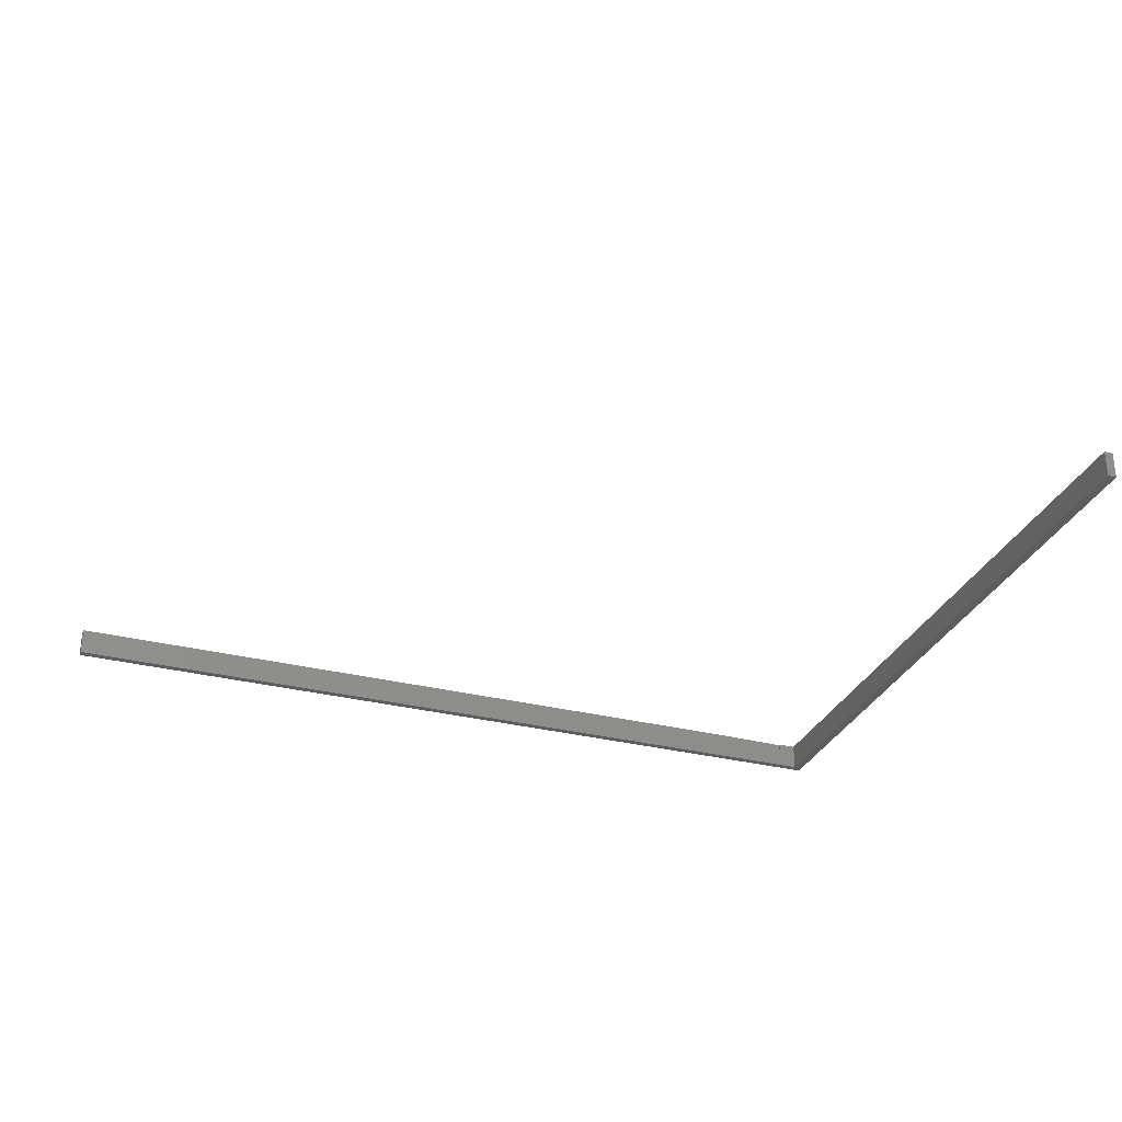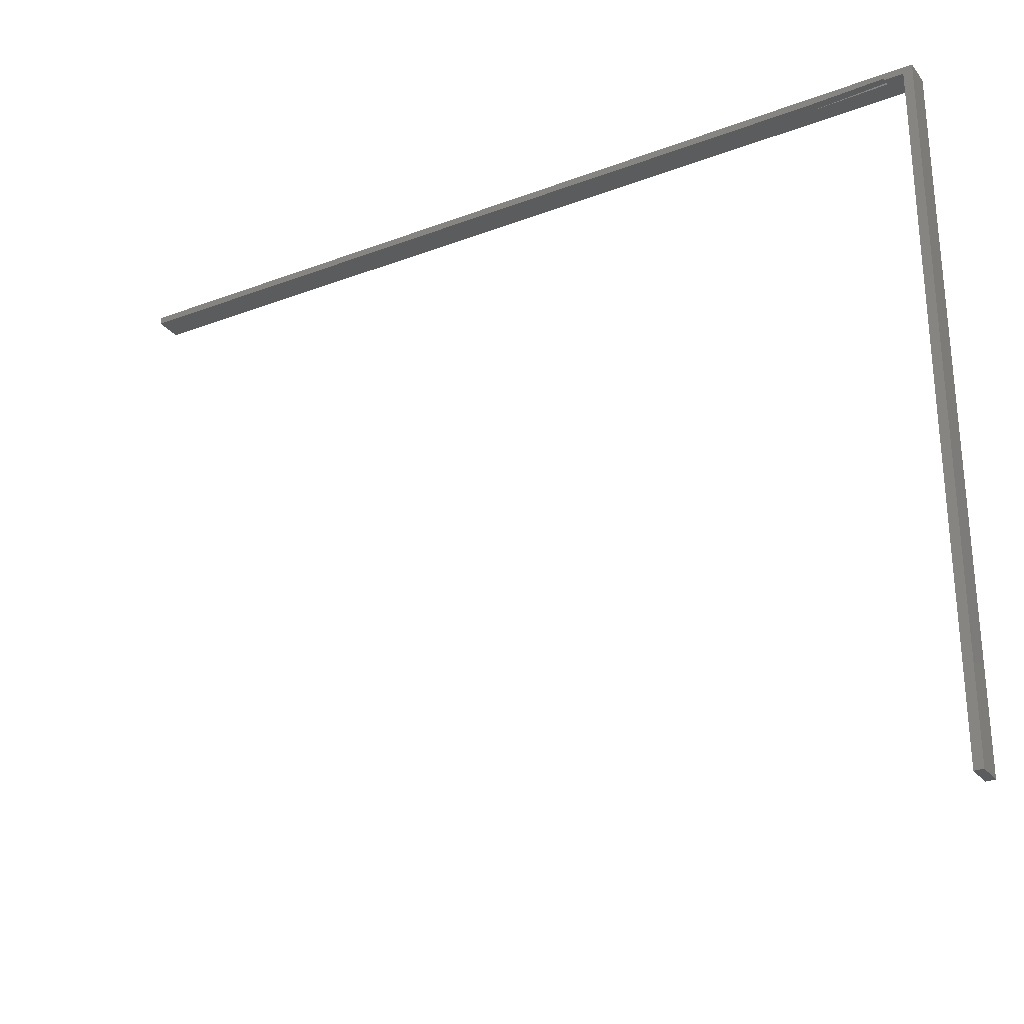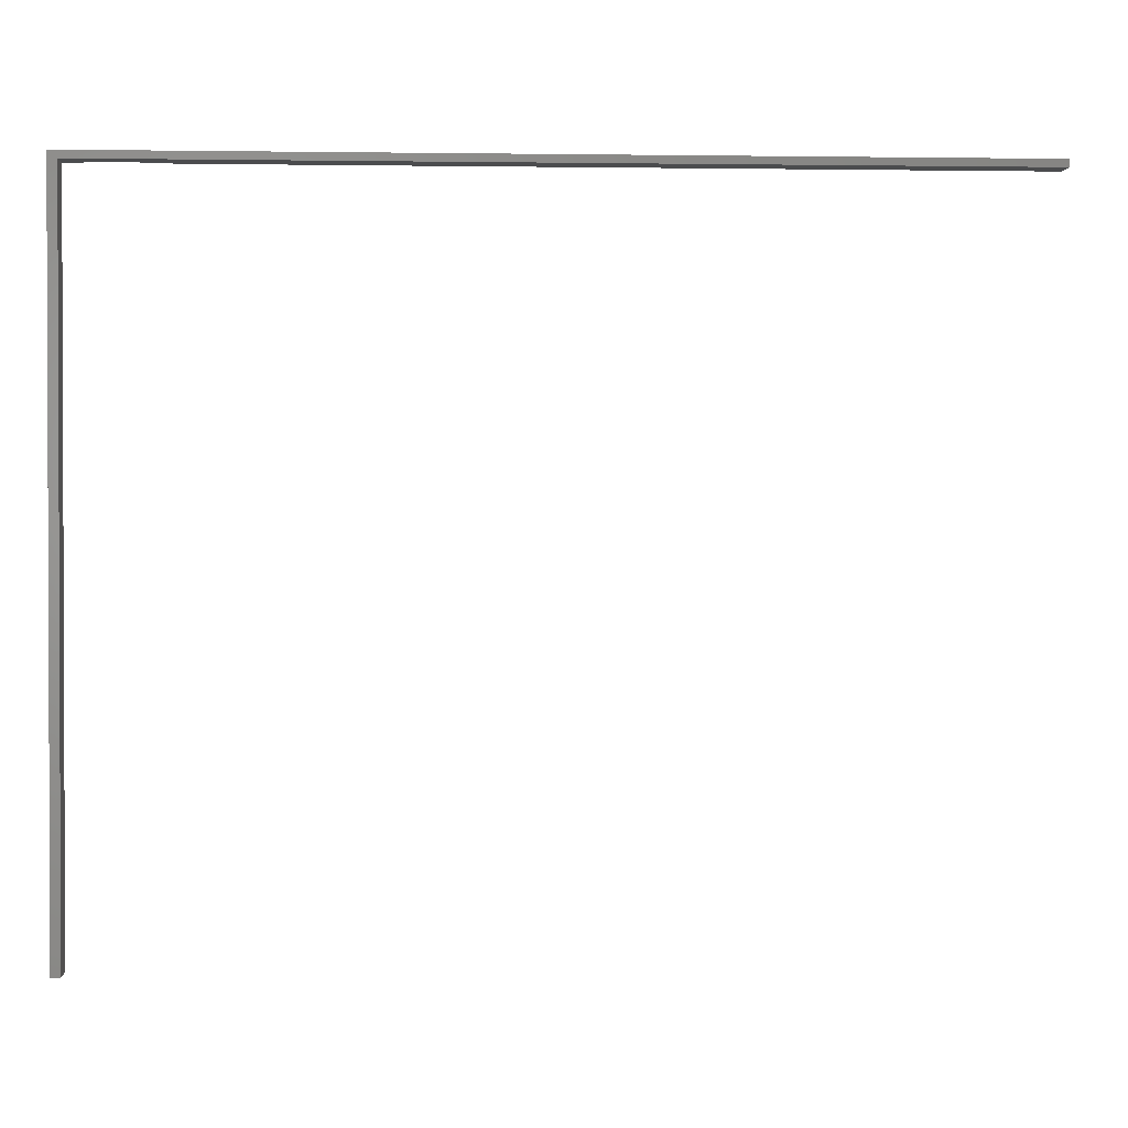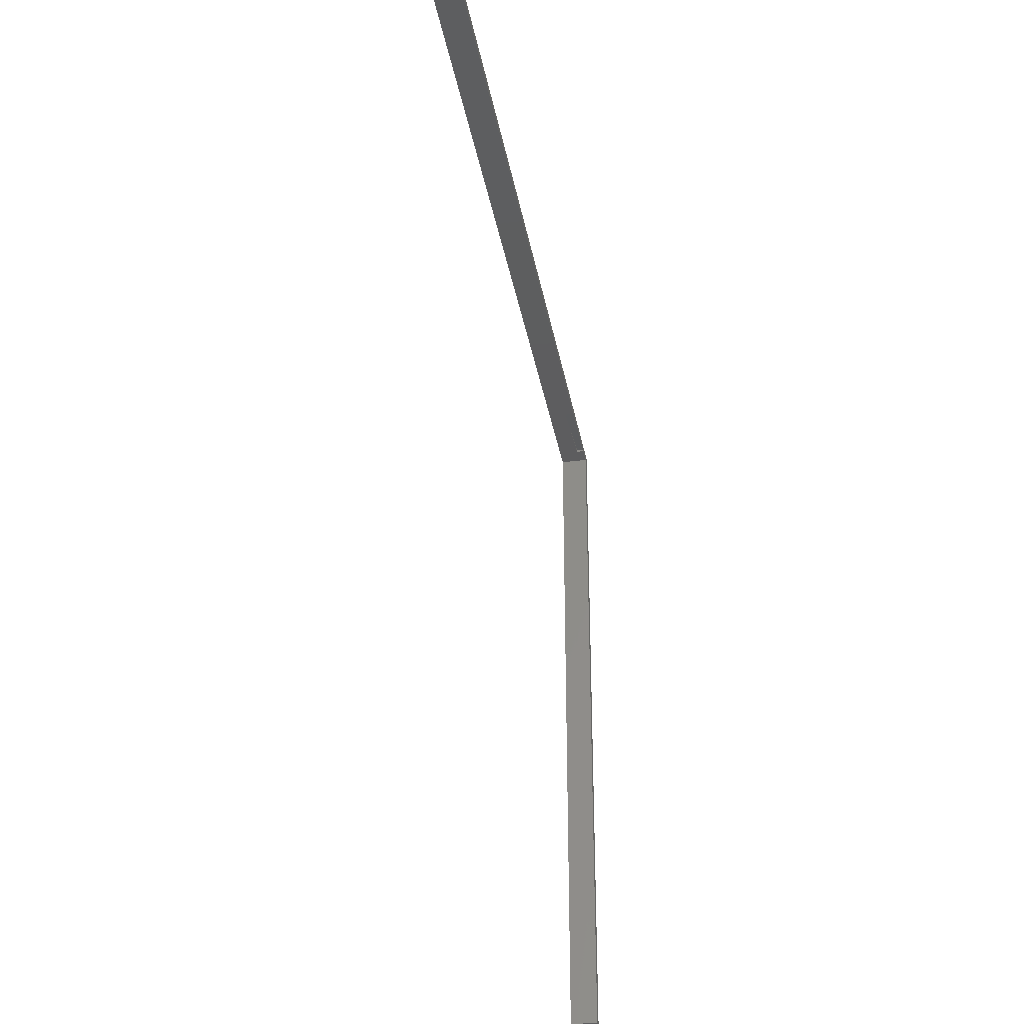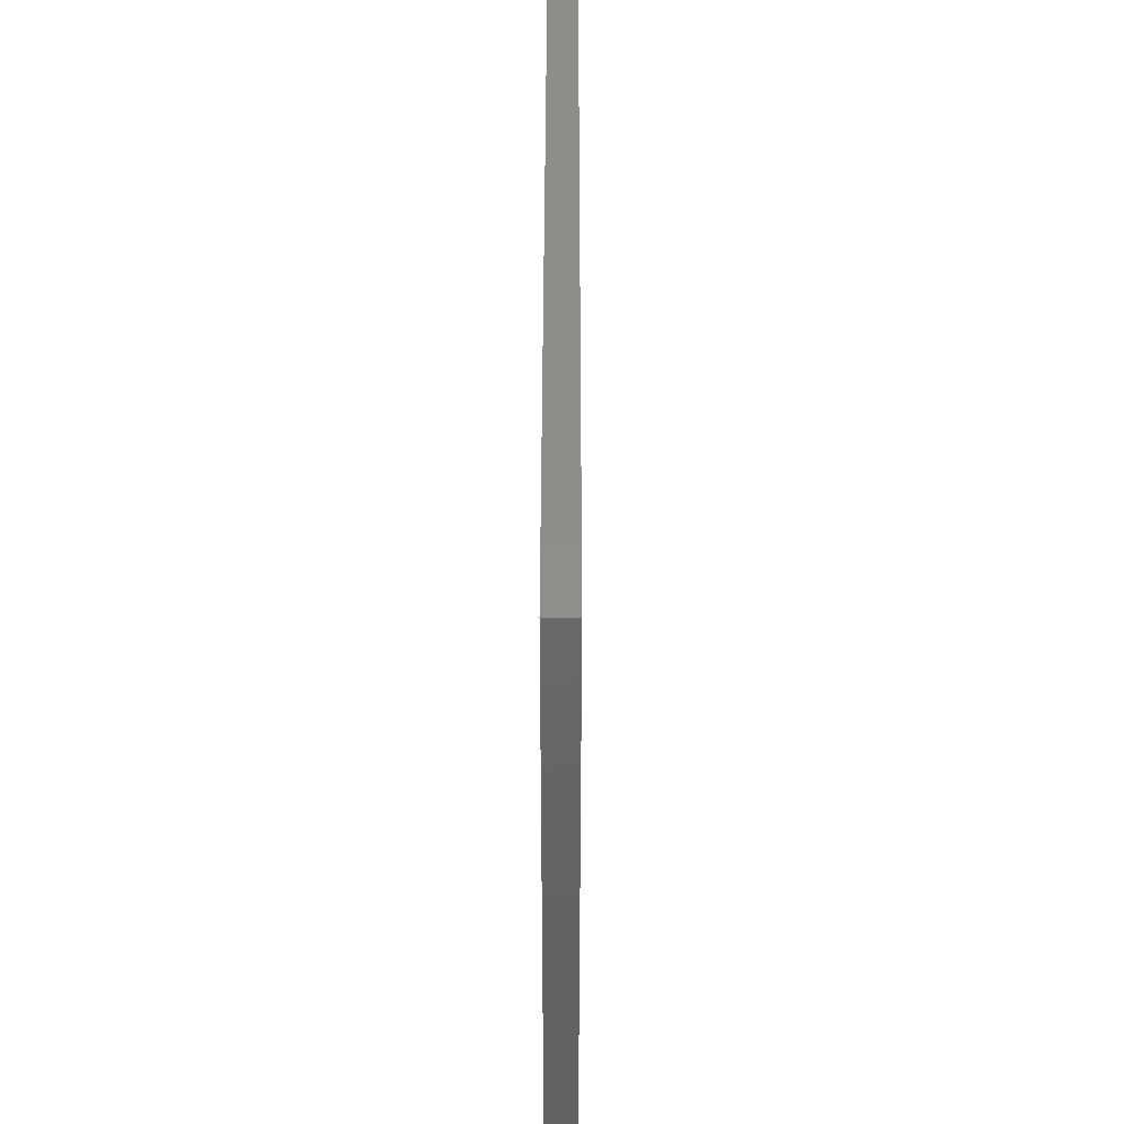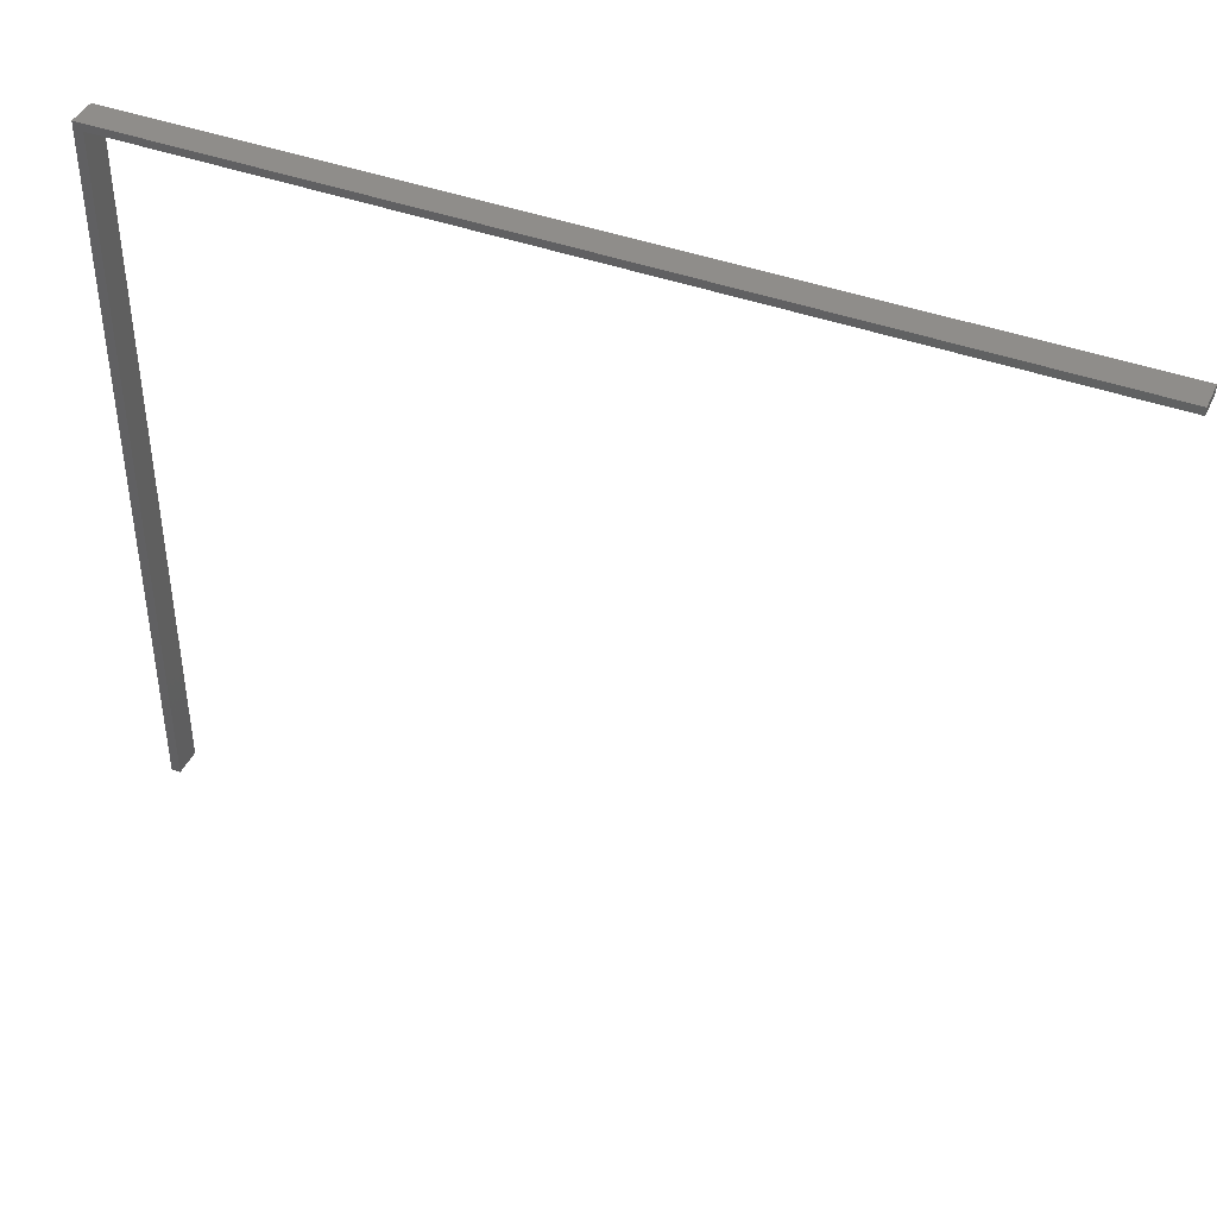
<metadata>
{"format":"stl","ext":"stl","renderer":"f3d","projection":"perspective","resolution":1024,"background":"white","views":[{"elev":-30.8,"azim":-20.0,"up":"+Z"},{"elev":-27.8,"azim":29.9,"up":"+Y"},{"elev":1.2,"azim":176.3,"up":"+Y"},{"elev":-32.7,"azim":-80.1,"up":"+Y"},{"elev":42.3,"azim":90.1,"up":"+Y"},{"elev":42.2,"azim":-156.3,"up":"+Y"}]}
</metadata>
<code>
# stl→obj: 18 verts, 32 faces
v 0.7261 0.5954 0.01725
v 0.6595 0.5938 0.02344
v 0.6597 0.5938 0.01562
v 0.726 0.5954 0.02344
v 0.726 0.5938 0.02344
v 0.7262 0.5938 0.01725
v 0 0.6 0.02344
v 0.75 0.6 0.02344
v 0 0.5938 0.02344
v 0.7422 0 0.02344
v 0.75 0 0.02344
v 0.7422 0.5938 0.02344
v 0.7422 0.5938 0
v 0 0.5938 0
v 0.7422 0 0
v 0.75 0 0
v 0 0.6 0
v 0.75 0.6 0
f 1 2 3
f 1 4 2
f 4 1 5
f 5 1 6
f 6 1 3
f 7 4 8
f 7 9 4
f 4 9 2
f 8 10 11
f 12 10 8
f 12 8 4
f 12 4 5
f 13 6 3
f 13 12 6
f 6 12 5
f 14 13 3
f 14 3 2
f 14 2 9
f 10 15 11
f 11 15 16
f 7 17 9
f 9 17 14
f 18 16 15
f 18 15 13
f 18 13 14
f 18 14 17
f 15 10 13
f 13 10 12
f 8 18 7
f 7 18 17
f 11 16 8
f 8 16 18

</code>
